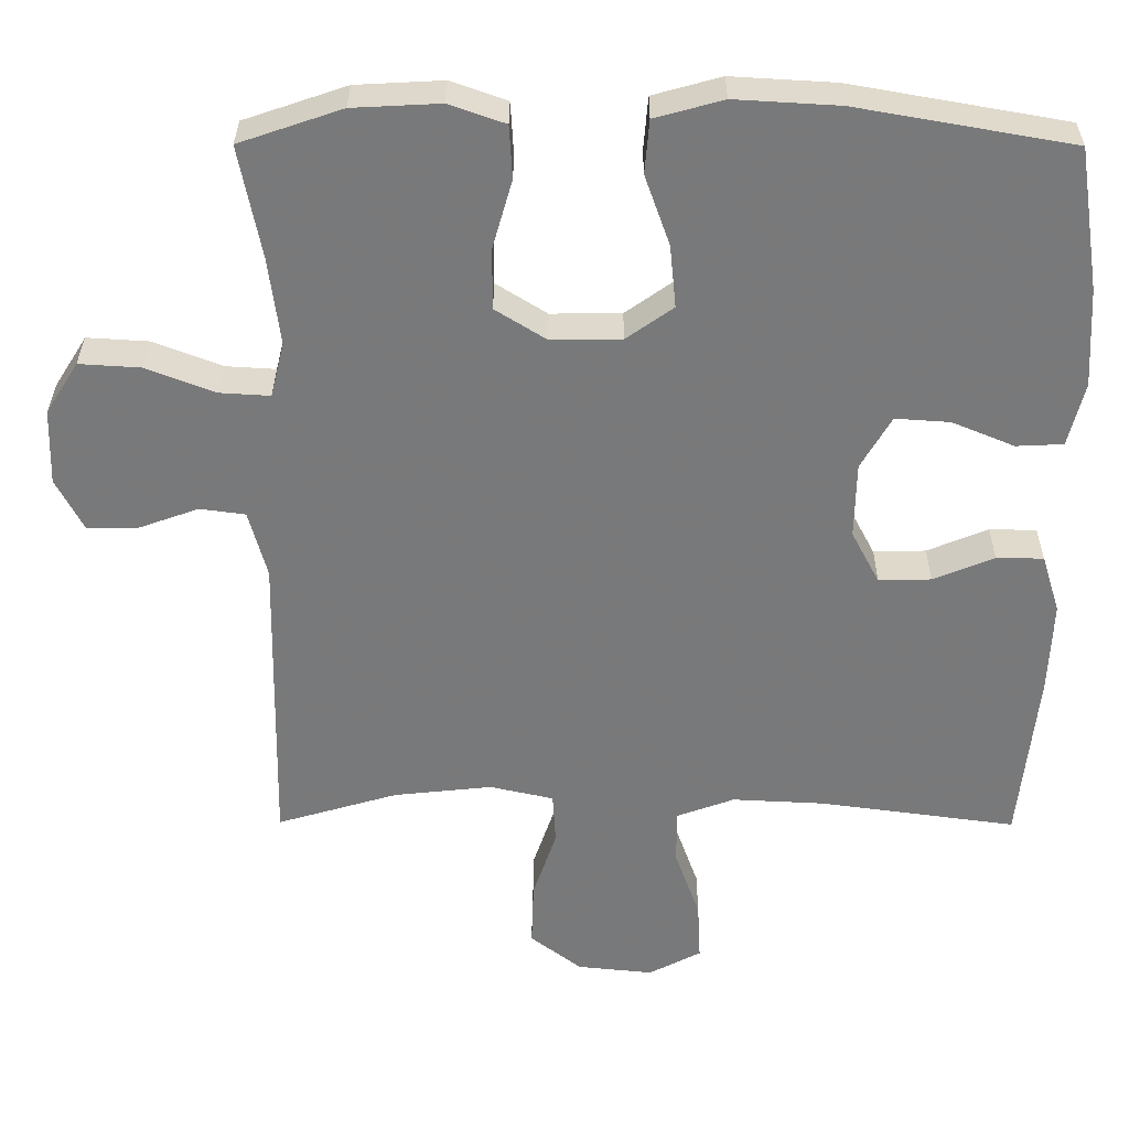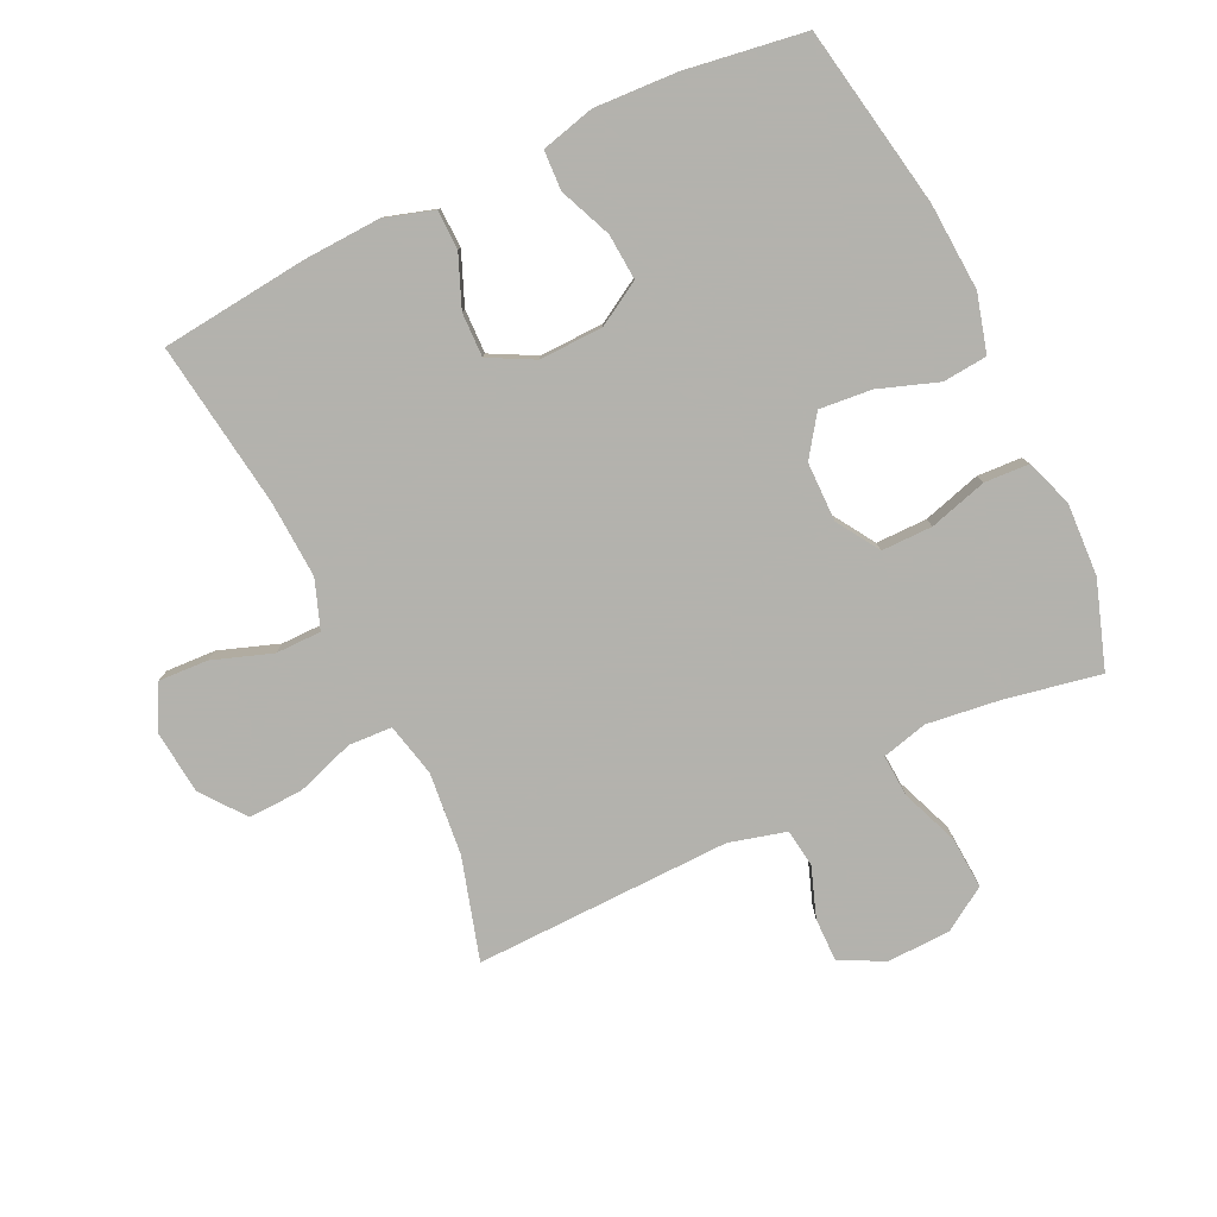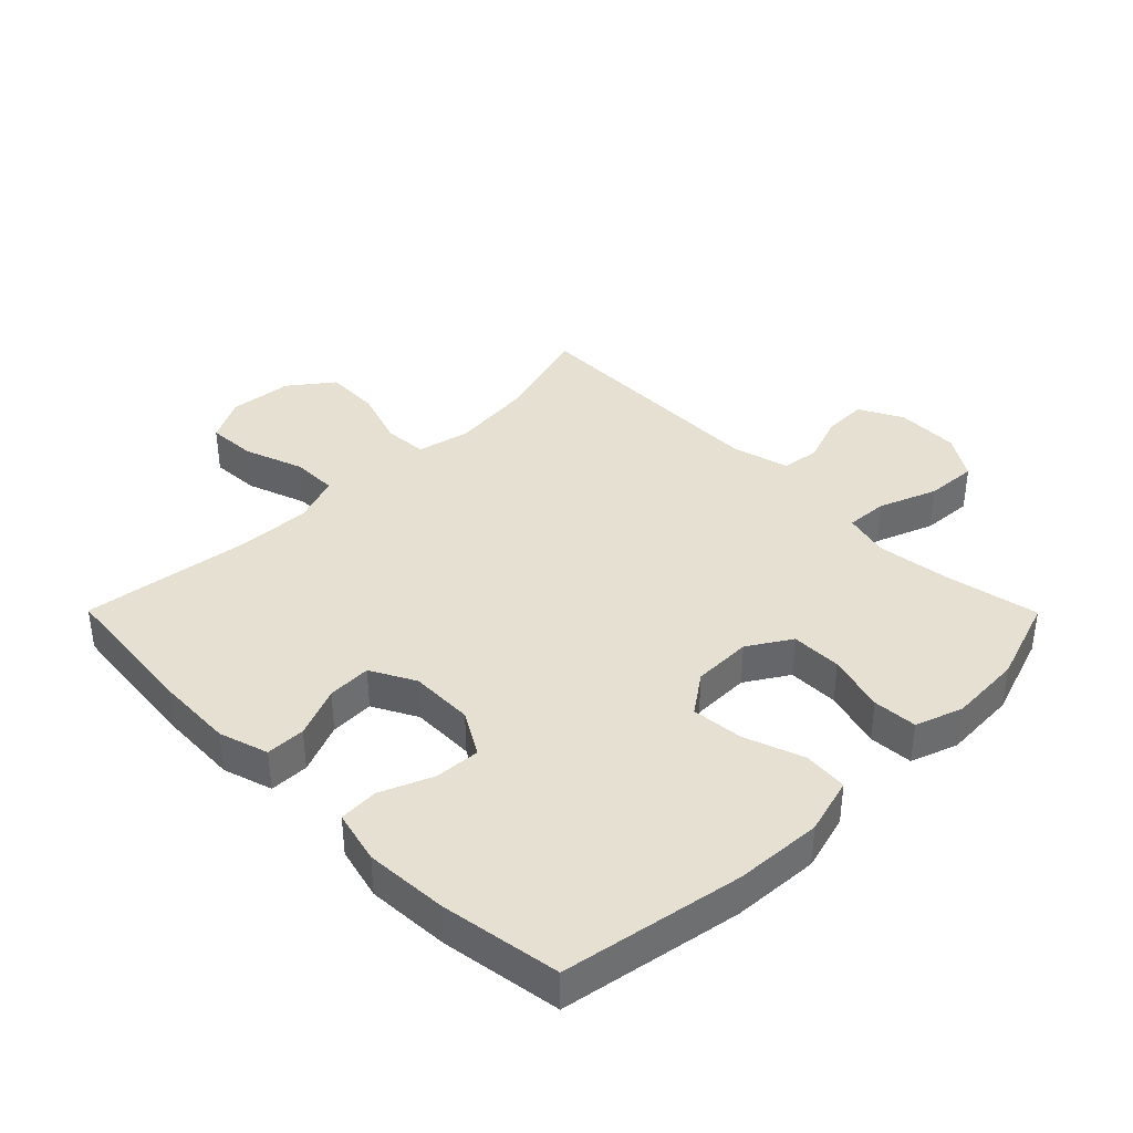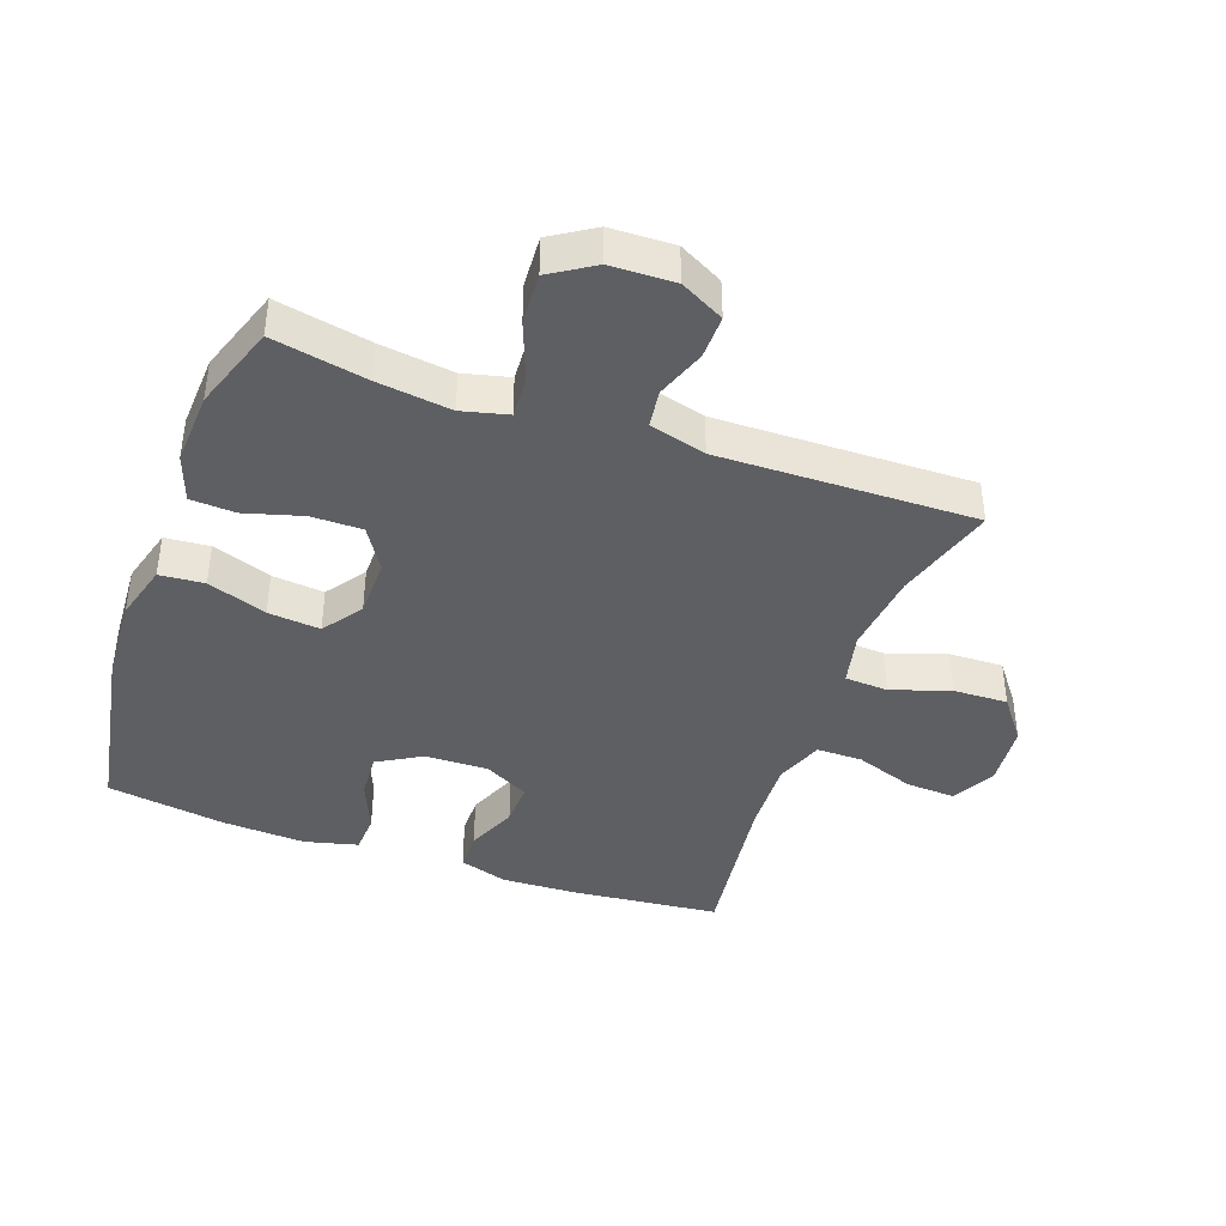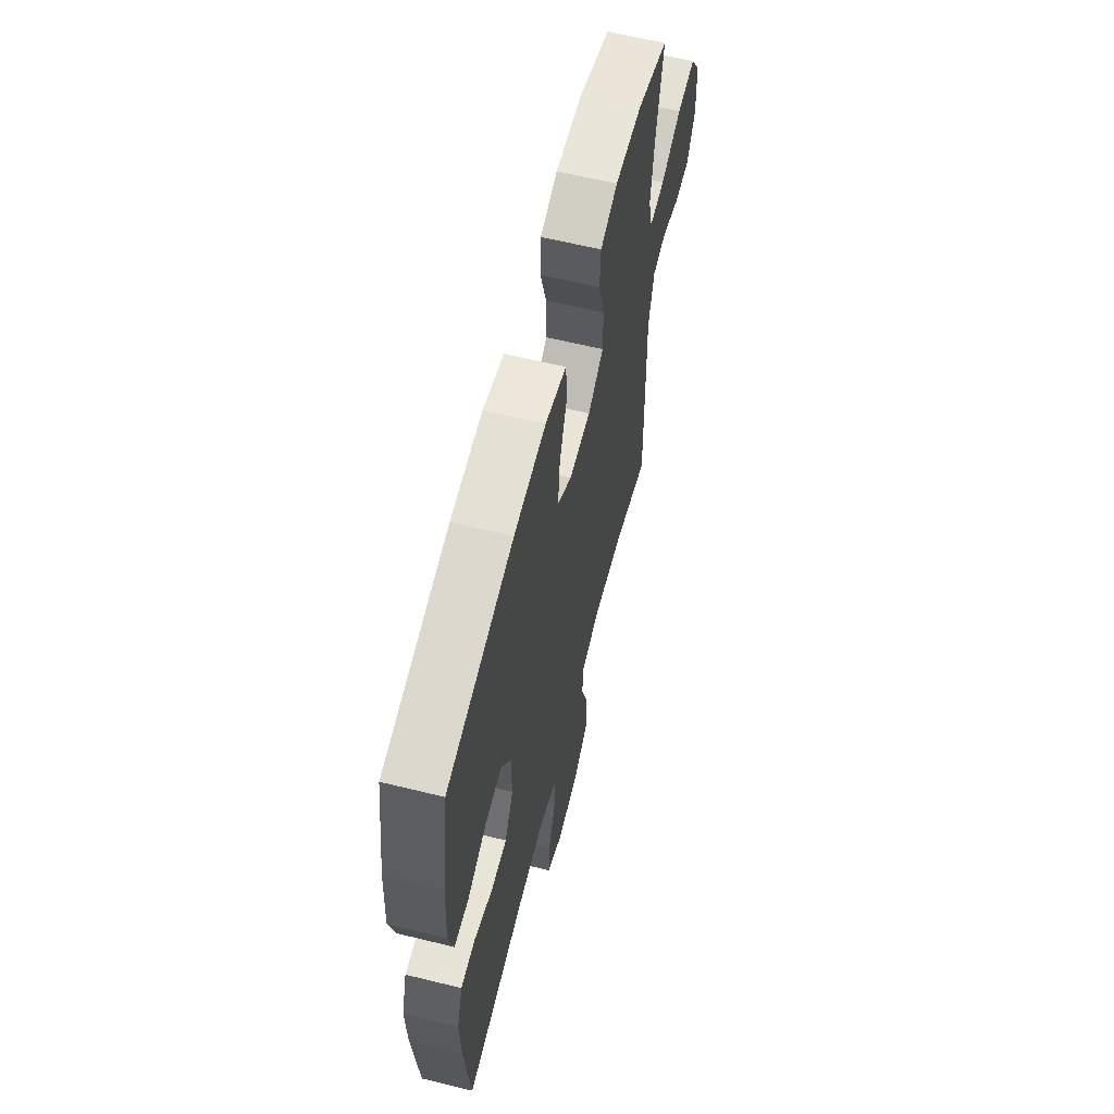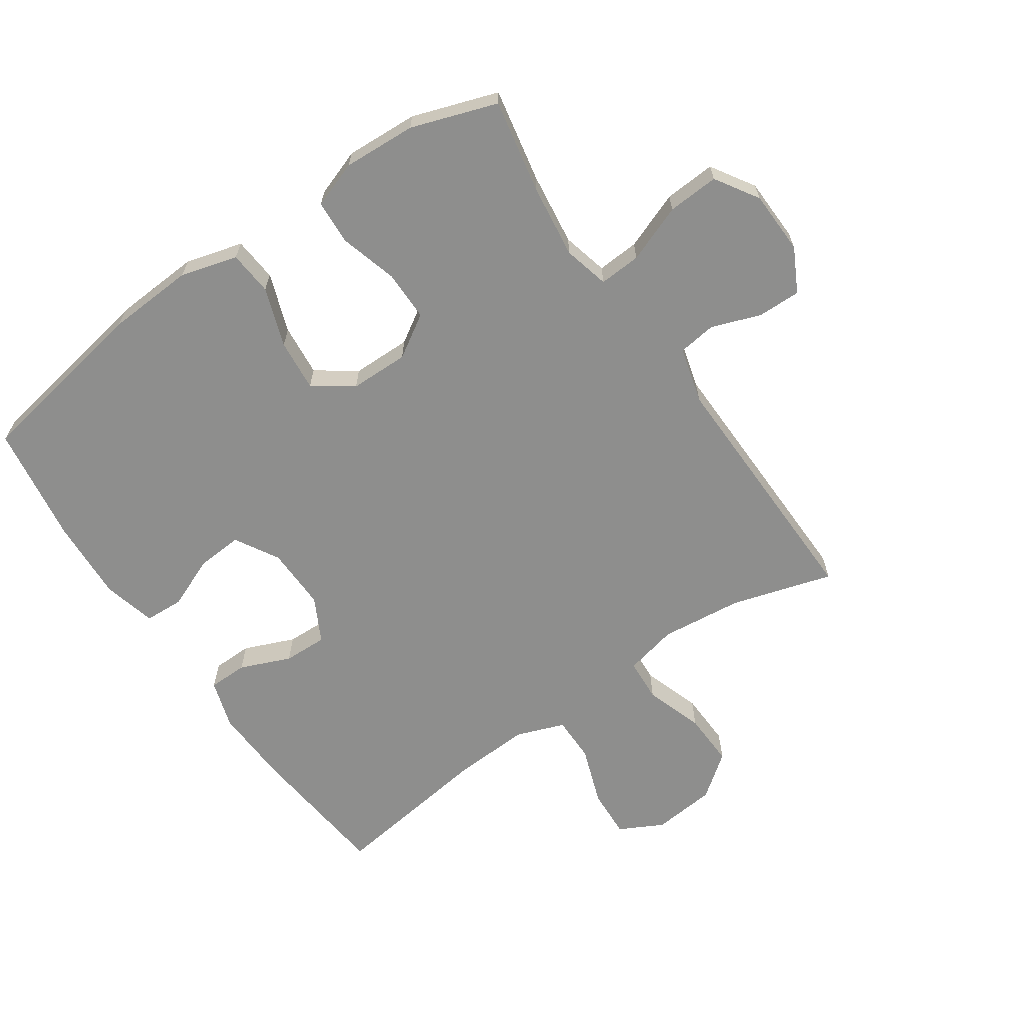
<metadata>
{"format":"obj","ext":"obj","renderer":"f3d","projection":"perspective","resolution":1024,"background":"white","views":[{"elev":32.2,"azim":-179.7,"up":"+Z"},{"elev":-79.4,"azim":-64.3,"up":"+Y"},{"elev":38.5,"azim":-44.8,"up":"+Y"},{"elev":-40.8,"azim":70.2,"up":"+Y"},{"elev":61.8,"azim":-76.0,"up":"+Z"},{"elev":-64.8,"azim":34.5,"up":"+Y"}]}
</metadata>
<code>
v 0.5 0.07 -0.5
v 0.341 0.07 -0.453
v 0.211 0.07 -0.439
v 0.127 0.07 -0.458
v 0.123 0.07 -0.526
v 0.154 0.07 -0.618
v 0.157 0.07 -0.704
v 0.089 0.07 -0.756
v -0.011 0.07 -0.766
v -0.08 0.07 -0.73
v -0.076 0.07 -0.652
v -0.043 0.07 -0.559
v -0.043 0.07 -0.487
v -0.119 0.07 -0.459
v -0.24 0.07 -0.465
v -0.5 0.07 -0.5
v -0.524 0.07 -0.268
v -0.529 0.07 -0.148
v -0.505 0.07 -0.071
v -0.443 0.07 -0.07
v -0.363 0.07 -0.103
v -0.294 0.07 -0.105
v -0.257 0.07 -0.035
v -0.259 0.07 0.065
v -0.299 0.07 0.134
v -0.371 0.07 0.129
v -0.453 0.07 0.095
v -0.515 0.07 0.098
v -0.536 0.07 0.182
v -0.529 0.07 0.312
v -0.5 0.07 0.5
v -0.216 0.07 0.55
v -0.079 0.07 0.558
v 0.011 0.07 0.533
v 0.017 0.07 0.463
v -0.016 0.07 0.37
v -0.024 0.07 0.288
v 0.038 0.07 0.244
v 0.131 0.07 0.243
v 0.198 0.07 0.285
v 0.198 0.07 0.365
v 0.172 0.07 0.456
v 0.176 0.07 0.526
v 0.25 0.07 0.552
v 0.365 0.07 0.546
v 0.5 0.07 0.5
v 0.471 0.07 0.352
v 0.456 0.07 0.236
v 0.474 0.07 0.164
v 0.54 0.07 0.168
v 0.631 0.07 0.203
v 0.712 0.07 0.208
v 0.755 0.07 0.14
v 0.758 0.07 0.04
v 0.722 0.07 -0.029
v 0.654 0.07 -0.028
v 0.576 0.07 0
v 0.516 0.07 -0.008
v 0.492 0.07 -0.097
v 0.5 0 -0.5
v 0.341 0 -0.453
v 0.211 0 -0.439
v 0.127 0 -0.458
v 0.123 0 -0.526
v 0.154 0 -0.618
v 0.157 0 -0.704
v 0.089 0 -0.756
v -0.011 0 -0.766
v -0.08 0 -0.73
v -0.076 0 -0.652
v -0.043 0 -0.559
v -0.043 0 -0.487
v -0.119 0 -0.459
v -0.24 0 -0.465
v -0.5 0 -0.5
v -0.524 0 -0.268
v -0.529 0 -0.148
v -0.505 0 -0.071
v -0.443 0 -0.07
v -0.363 0 -0.103
v -0.294 0 -0.105
v -0.257 0 -0.035
v -0.259 0 0.065
v -0.299 0 0.134
v -0.371 0 0.129
v -0.453 0 0.095
v -0.515 0 0.098
v -0.536 0 0.182
v -0.529 0 0.312
v -0.5 0 0.5
v -0.216 0 0.55
v -0.079 0 0.558
v 0.011 0 0.533
v 0.017 0 0.463
v -0.016 0 0.37
v -0.024 0 0.288
v 0.038 0 0.244
v 0.131 0 0.243
v 0.198 0 0.285
v 0.198 0 0.365
v 0.172 0 0.456
v 0.176 0 0.526
v 0.25 0 0.552
v 0.365 0 0.546
v 0.5 0 0.5
v 0.471 0 0.352
v 0.456 0 0.236
v 0.474 0 0.164
v 0.54 0 0.168
v 0.631 0 0.203
v 0.712 0 0.208
v 0.755 0 0.14
v 0.758 0 0.04
v 0.722 0 -0.029
v 0.654 0 -0.028
v 0.576 0 0
v 0.516 0 -0.008
v 0.492 0 -0.097
f 55 56 57
f 54 55 57
f 53 54 57
f 52 53 57
f 51 52 57
f 50 51 57
f 49 50 57 58
f 48 49 58 59
f 45 46 47
f 44 45 47
f 43 44 47
f 42 43 47
f 41 42 47
f 40 41 47 48
f 59 1 2
f 48 59 2
f 40 48 2
f 39 40 2
f 34 35 36
f 33 34 36
f 32 33 36
f 31 32 36
f 30 31 36
f 29 30 36
f 28 29 36
f 27 28 36
f 26 27 36
f 25 26 36 37
f 24 25 37 38
f 19 20 21
f 18 19 21
f 17 18 21
f 16 17 21
f 15 16 21
f 14 15 21 22
f 13 14 22 23
f 10 11 12
f 9 10 12
f 8 9 12
f 7 8 12
f 6 7 12
f 5 6 12
f 4 5 12 13
f 24 38 39
f 23 24 39
f 13 23 39
f 4 13 39
f 3 4 39
f 2 3 39
f 116 115 114
f 116 114 113
f 116 113 112
f 116 112 111
f 116 111 110
f 116 110 109
f 117 116 109 108
f 118 117 108 107
f 106 105 104
f 106 104 103
f 106 103 102
f 106 102 101
f 106 101 100
f 107 106 100 99
f 61 60 118
f 61 118 107
f 61 107 99
f 61 99 98
f 95 94 93
f 95 93 92
f 95 92 91
f 95 91 90
f 95 90 89
f 95 89 88
f 95 88 87
f 95 87 86
f 95 86 85
f 96 95 85 84
f 97 96 84 83
f 80 79 78
f 80 78 77
f 80 77 76
f 80 76 75
f 80 75 74
f 81 80 74 73
f 82 81 73 72
f 71 70 69
f 71 69 68
f 71 68 67
f 71 67 66
f 71 66 65
f 71 65 64
f 72 71 64 63
f 98 97 83
f 98 83 82
f 98 82 72
f 98 72 63
f 98 63 62
f 98 62 61
f 1 60 61 2
f 2 61 62 3
f 3 62 63 4
f 4 63 64 5
f 5 64 65 6
f 6 65 66 7
f 7 66 67 8
f 8 67 68 9
f 9 68 69 10
f 10 69 70 11
f 11 70 71 12
f 12 71 72 13
f 13 72 73 14
f 14 73 74 15
f 15 74 75 16
f 16 75 76 17
f 17 76 77 18
f 18 77 78 19
f 19 78 79 20
f 20 79 80 21
f 21 80 81 22
f 22 81 82 23
f 23 82 83 24
f 24 83 84 25
f 25 84 85 26
f 26 85 86 27
f 27 86 87 28
f 28 87 88 29
f 29 88 89 30
f 30 89 90 31
f 31 90 91 32
f 32 91 92 33
f 33 92 93 34
f 34 93 94 35
f 35 94 95 36
f 36 95 96 37
f 37 96 97 38
f 38 97 98 39
f 39 98 99 40
f 40 99 100 41
f 41 100 101 42
f 42 101 102 43
f 43 102 103 44
f 44 103 104 45
f 45 104 105 46
f 46 105 106 47
f 47 106 107 48
f 48 107 108 49
f 49 108 109 50
f 50 109 110 51
f 51 110 111 52
f 52 111 112 53
f 53 112 113 54
f 54 113 114 55
f 55 114 115 56
f 56 115 116 57
f 57 116 117 58
f 58 117 118 59
f 59 118 60 1

</code>
